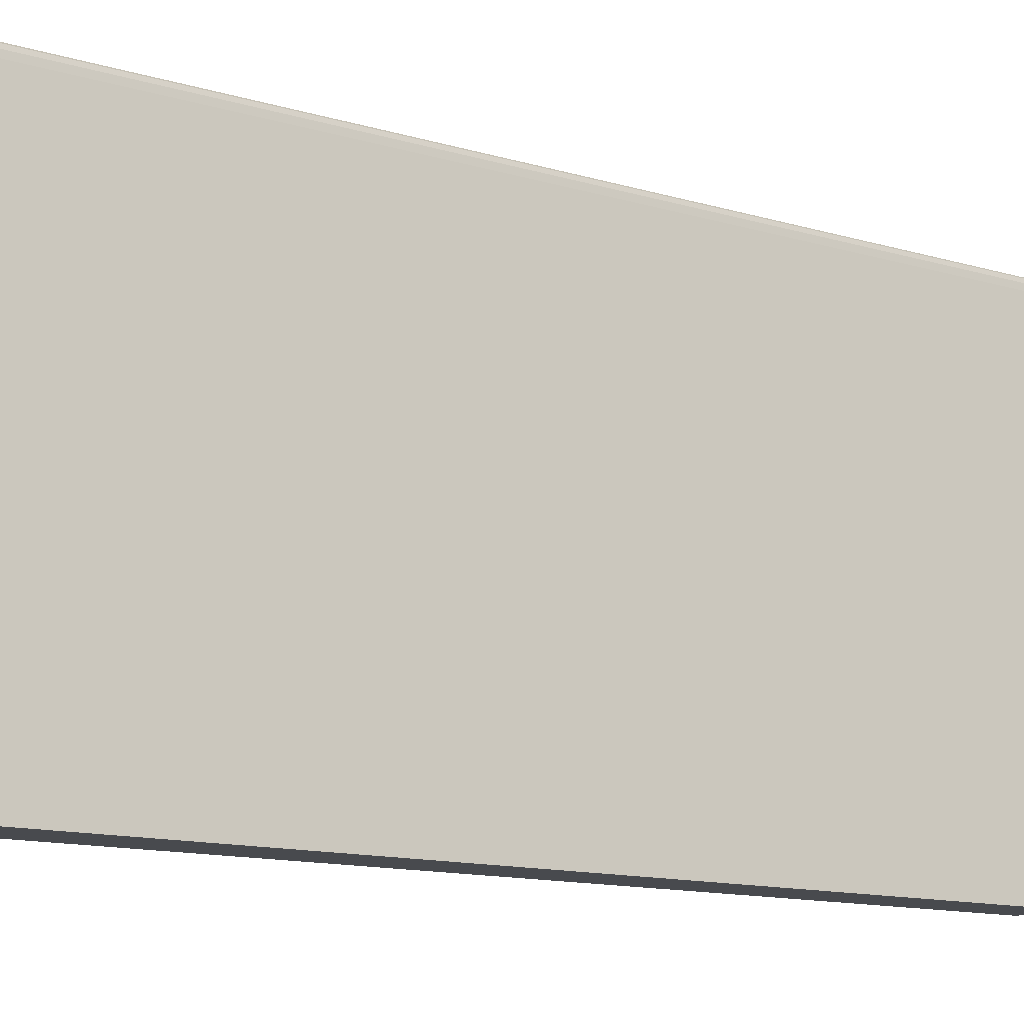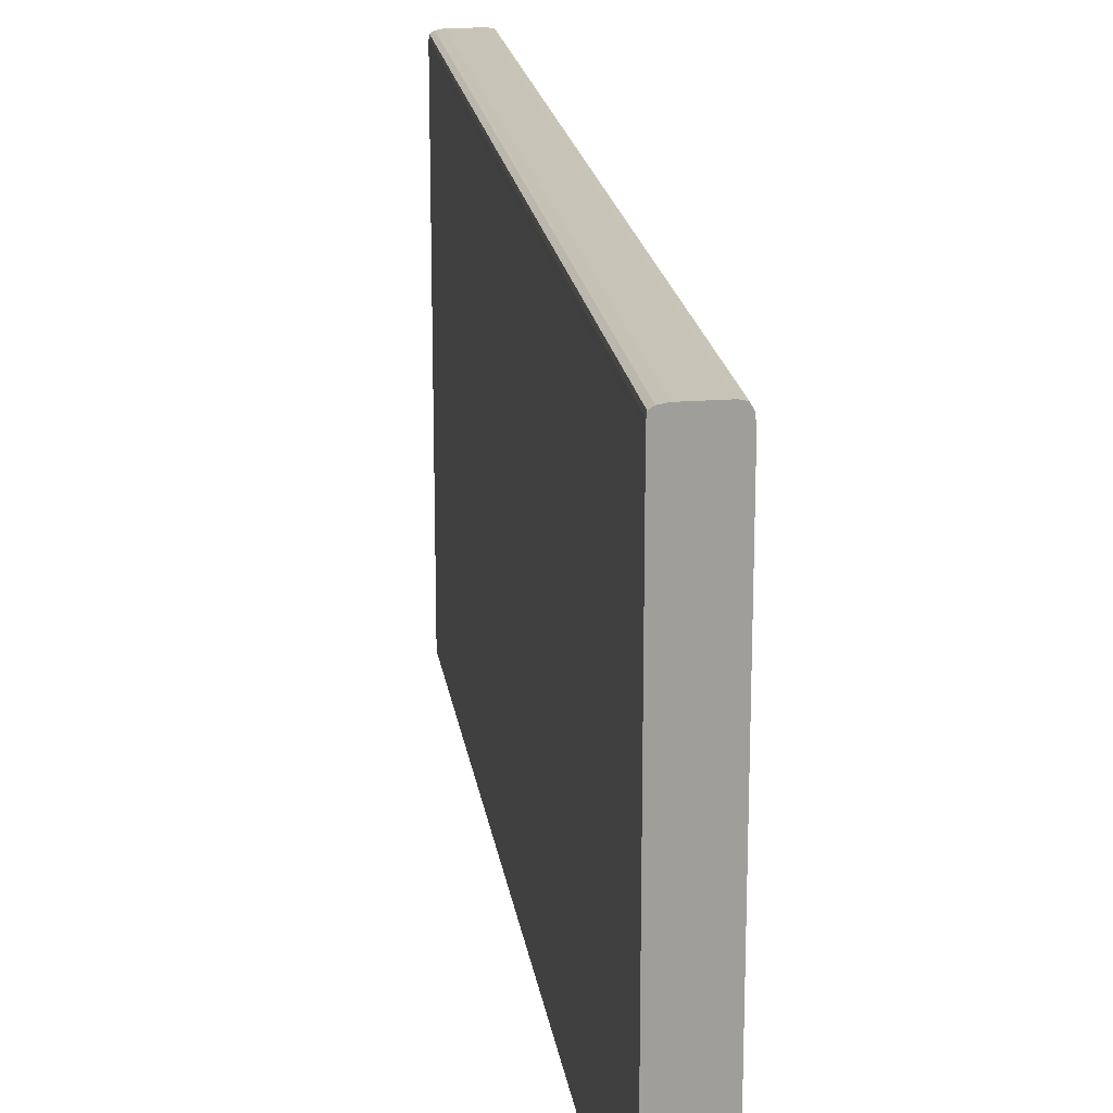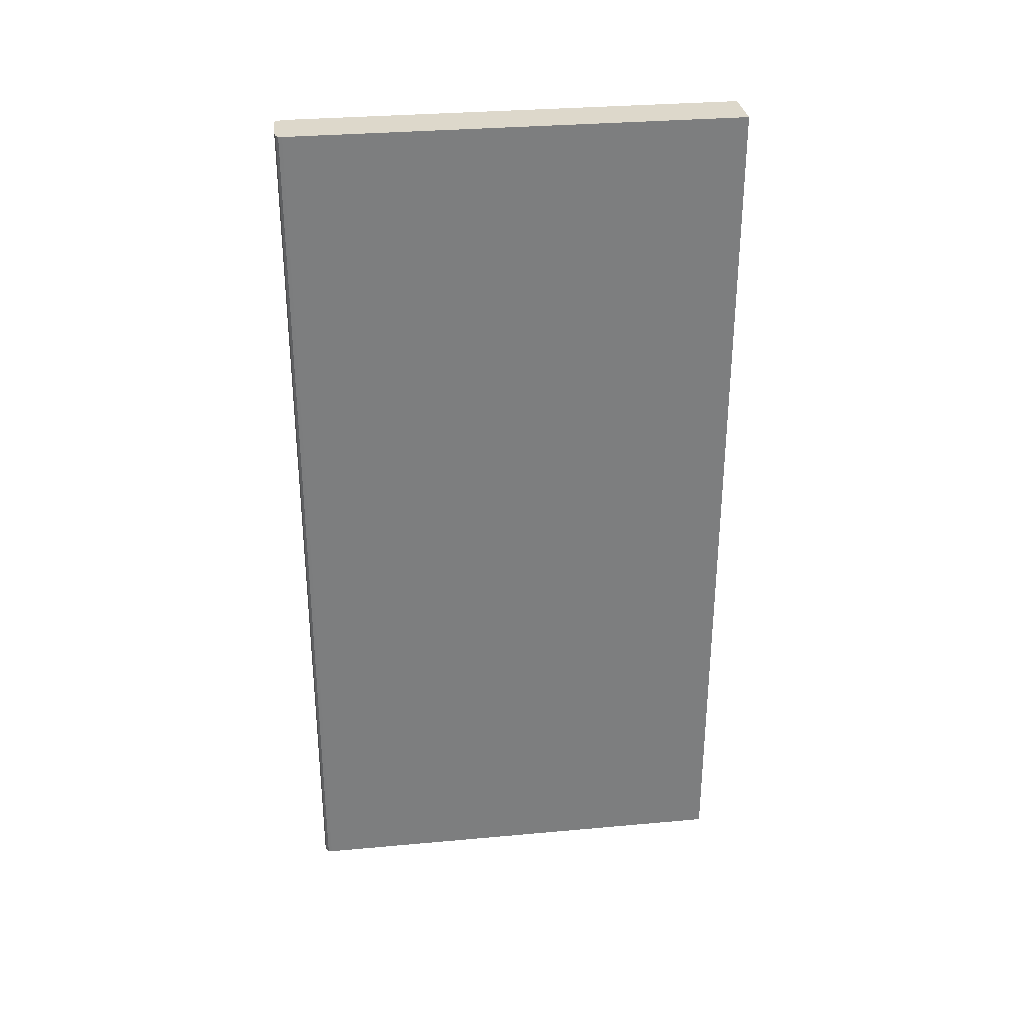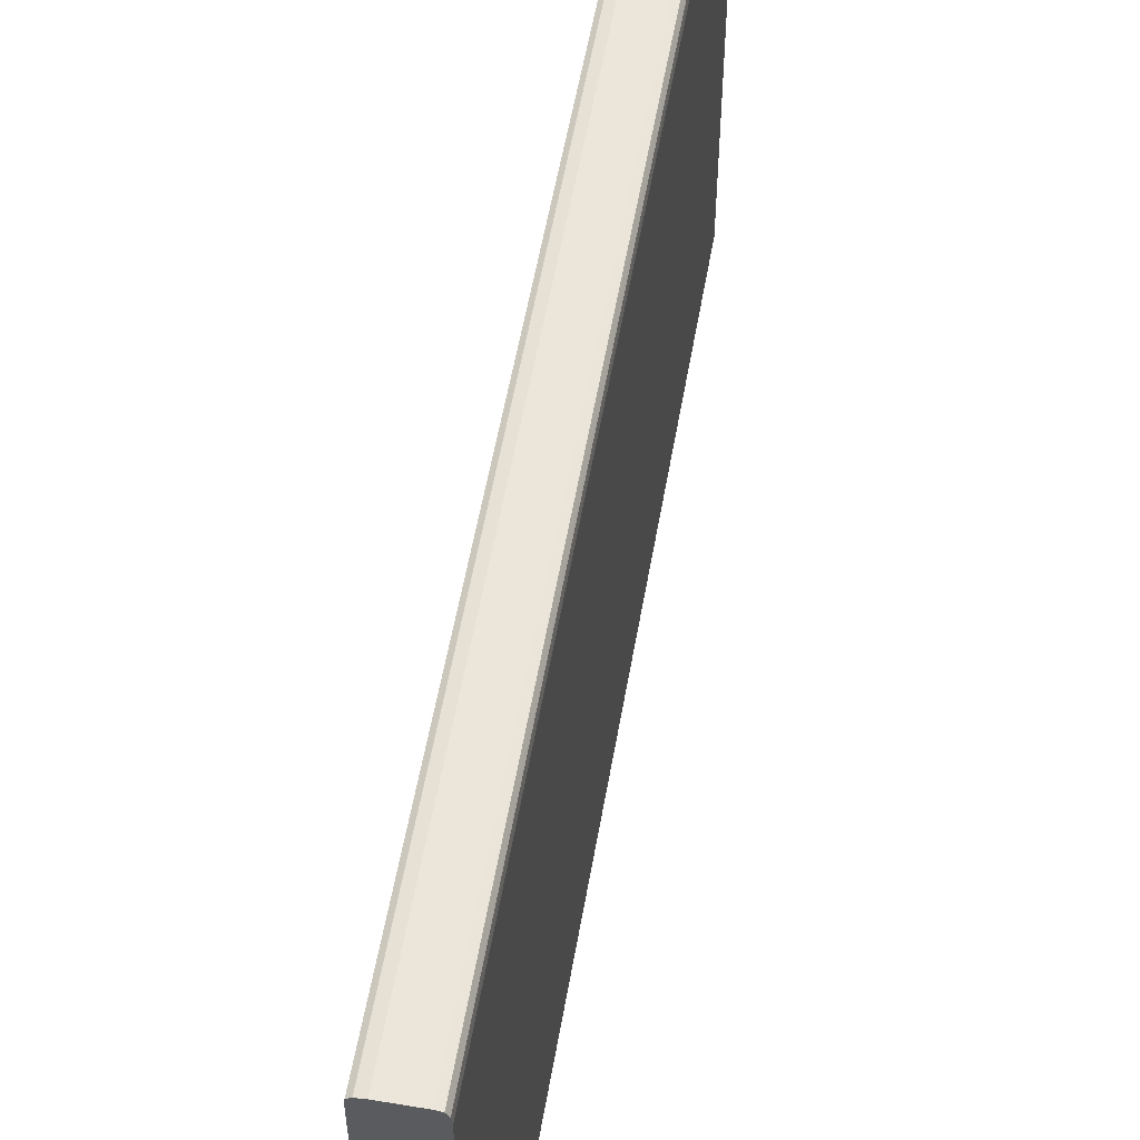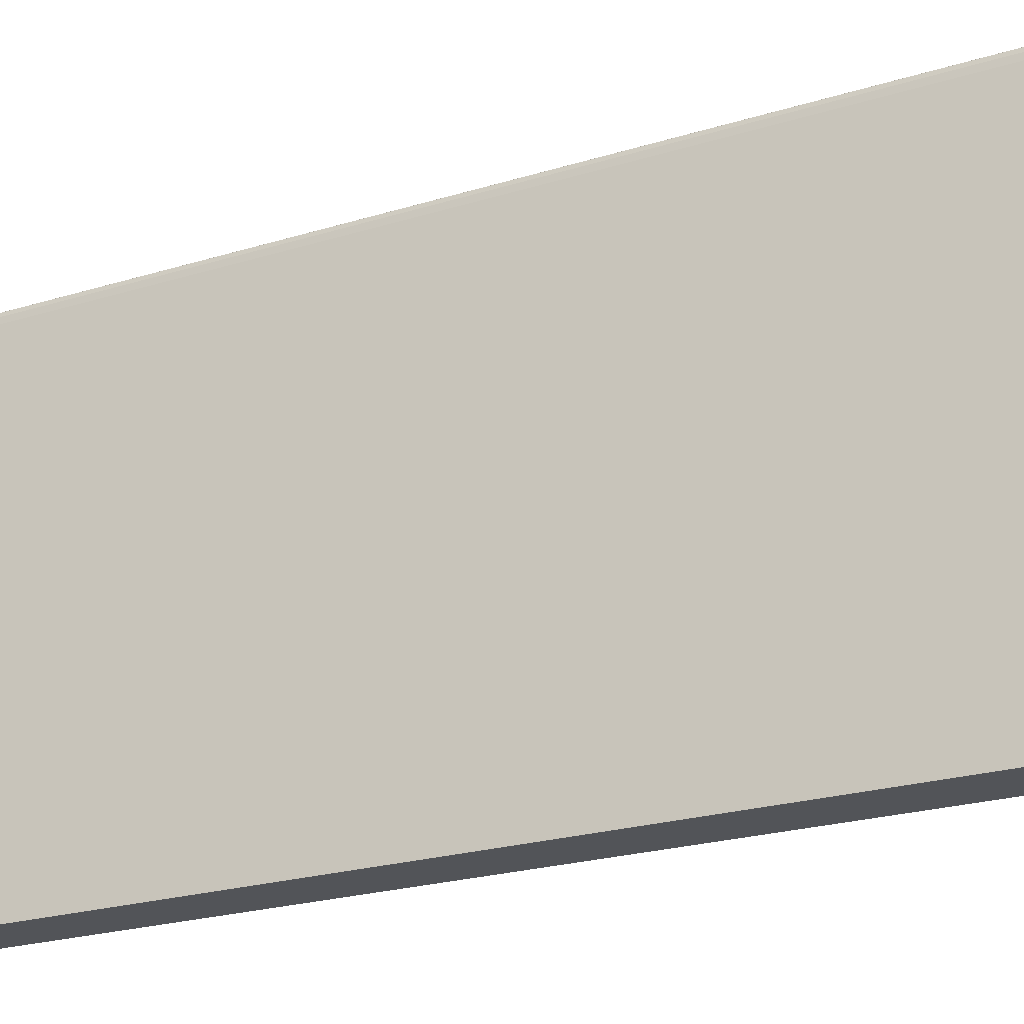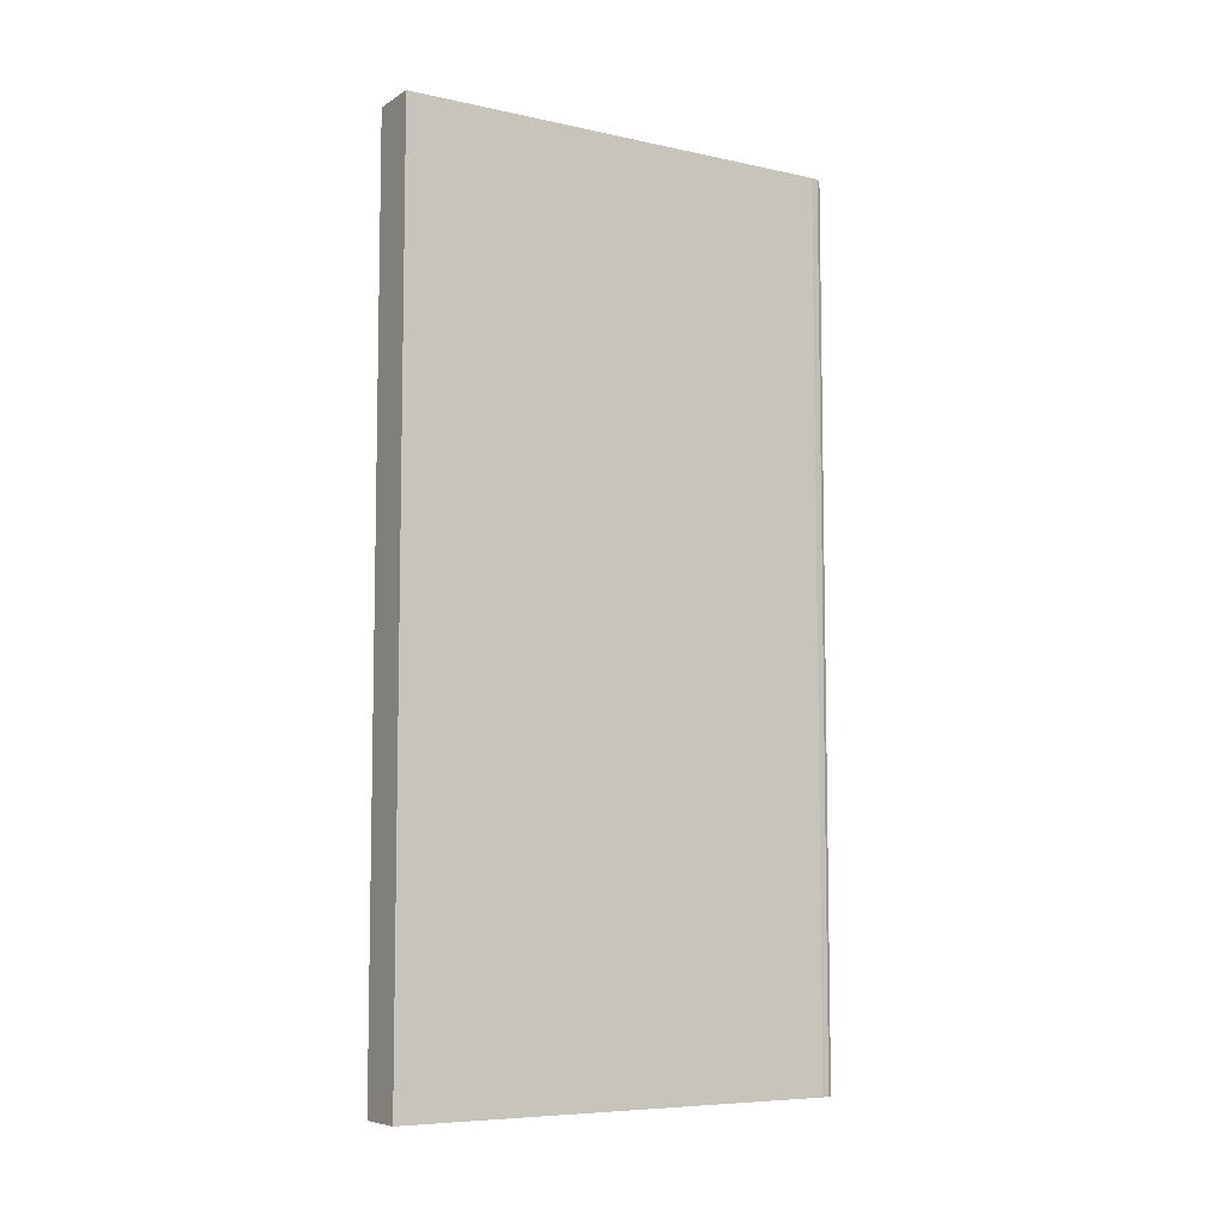
<metadata>
{"format":"obj","ext":"obj","renderer":"f3d","projection":"perspective","resolution":1024,"background":"white","views":[{"elev":-13.3,"azim":56.1,"up":"+Z"},{"elev":19.6,"azim":171.8,"up":"+Z"},{"elev":31.1,"azim":82.6,"up":"+Y"},{"elev":56.2,"azim":-170.1,"up":"+Z"},{"elev":-23.1,"azim":117.8,"up":"+Z"},{"elev":-7.2,"azim":-121.8,"up":"+Y"}]}
</metadata>
<code>
v -3.776 3.222 2.015
v -3.774 3.222 2.014
v -3.882 3.222 2.015
v -3.776 0.001276 2.015
v -3.762 0.001276 2.012
v -3.751 3.222 2.011
v -3.902 3.222 2.011
v -3.882 0.001276 2.015
v -3.751 0.001276 2.011
v -3.75 3.222 2.01
v -3.91 3.222 1.995
v -3.902 0.001276 2.011
v -3.744 0.001276 2.006
v -3.738 3.222 2.002
v -3.738 0.001276 2.002
v -3.911 3.222 1.994
v -3.911 0.001276 1.994
v -3.736 3.222 1.989
v -3.736 0.001276 1.989
v -3.914 3.222 1.969
v -3.915 0.001276 1.967
v -3.735 3.222 1.967
v -3.735 0.001276 1.967
v -3.915 3.222 1.967
v -3.915 0.001276 0.3565
v -3.735 3.222 0.3752
v -3.735 0.001276 0.3565
v -3.915 3.222 0.3565
v -3.886 3.222 0.3565
v -3.735 3.221 0.3565
f 1 2 6
f 1 6 10
f 1 10 14
f 1 14 18
f 1 18 22
f 1 22 26
f 1 26 29
f 1 29 28
f 1 28 24
f 1 24 20
f 1 20 16
f 1 16 11
f 1 11 7
f 1 7 3
f 1 3 8
f 1 8 4
f 1 4 5
f 1 5 2
f 2 5 6
f 3 7 12
f 3 12 8
f 4 8 12
f 4 12 17
f 4 17 21
f 4 21 25
f 4 25 27
f 4 27 23
f 4 23 19
f 4 19 15
f 4 15 13
f 4 13 9
f 4 9 5
f 5 9 6
f 6 9 10
f 7 11 12
f 9 13 10
f 10 13 15
f 10 15 14
f 11 16 17
f 11 17 12
f 14 15 19
f 14 19 18
f 16 20 17
f 17 20 21
f 18 19 23
f 18 23 22
f 20 24 21
f 21 24 28
f 21 28 25
f 22 23 27
f 22 27 30
f 22 30 26
f 25 28 29
f 25 29 30
f 25 30 27
f 26 30 29

</code>
